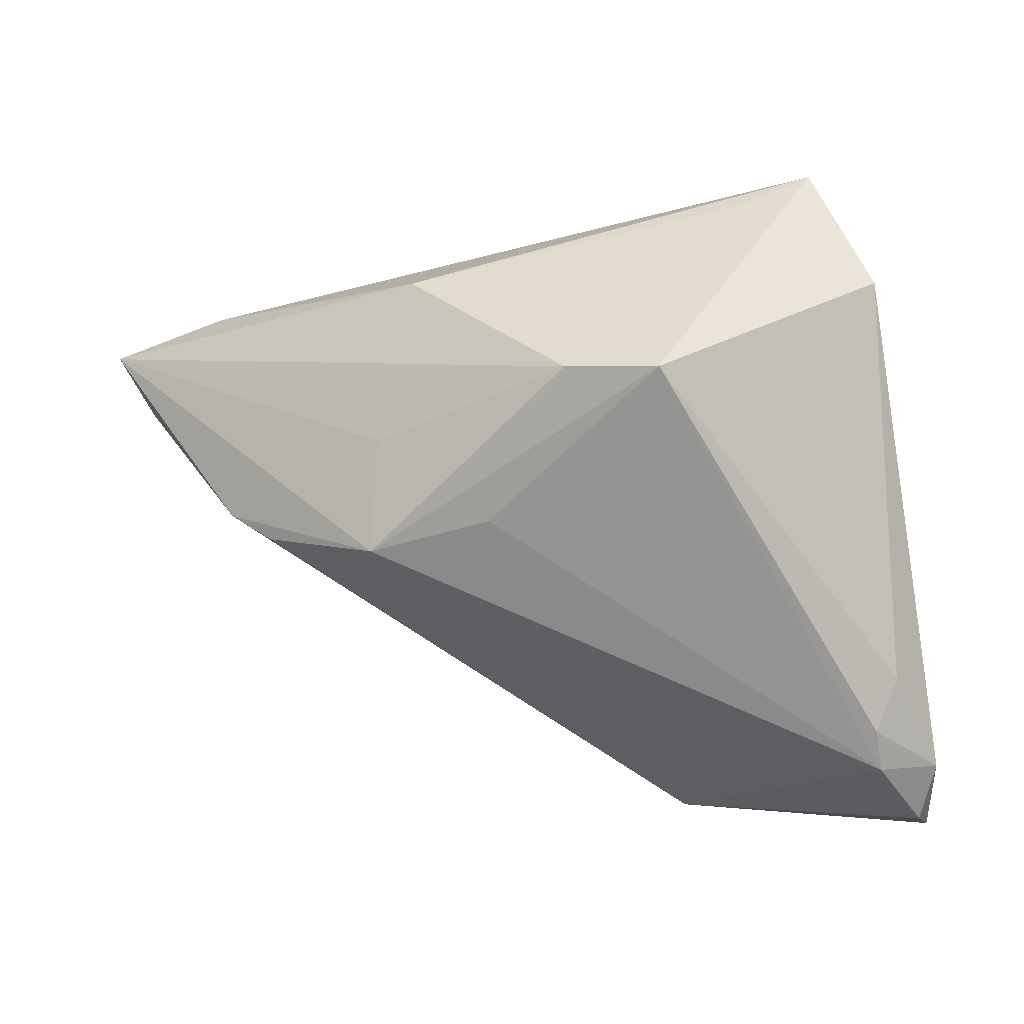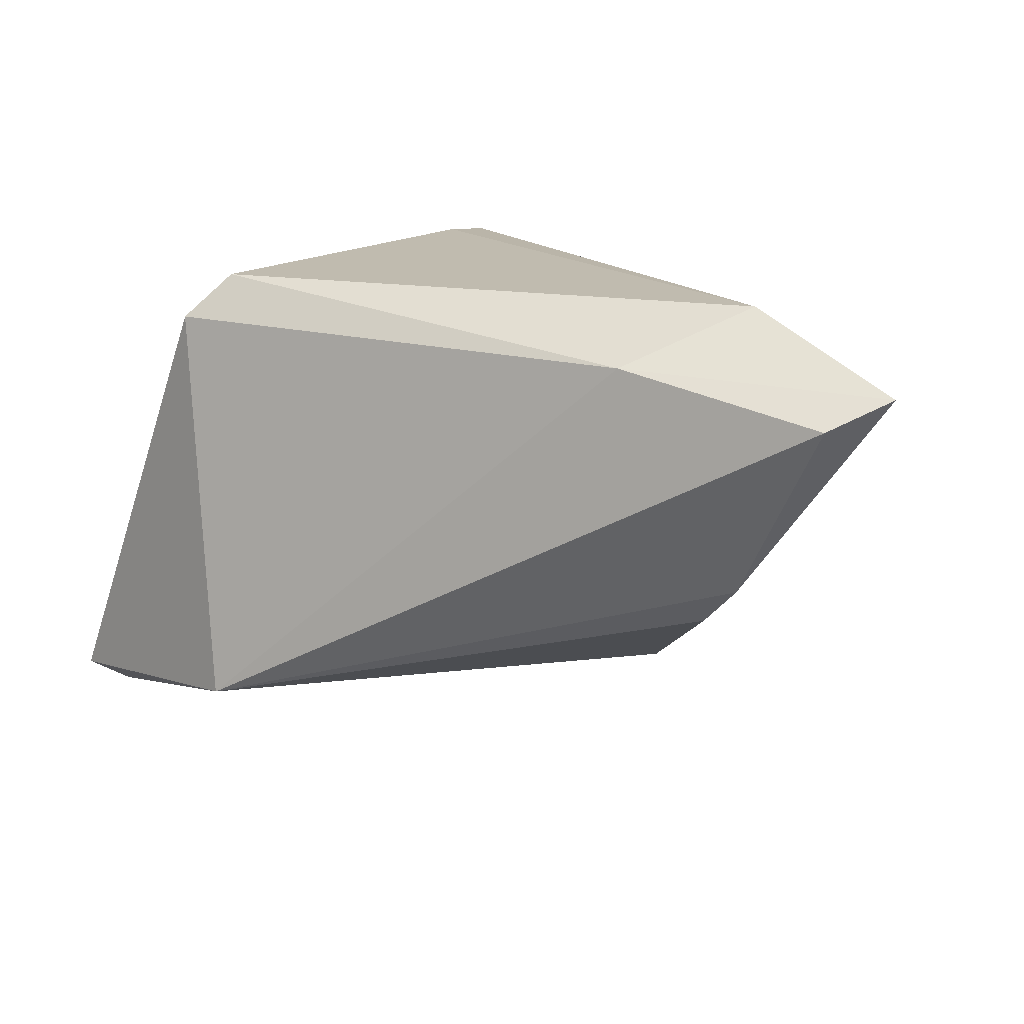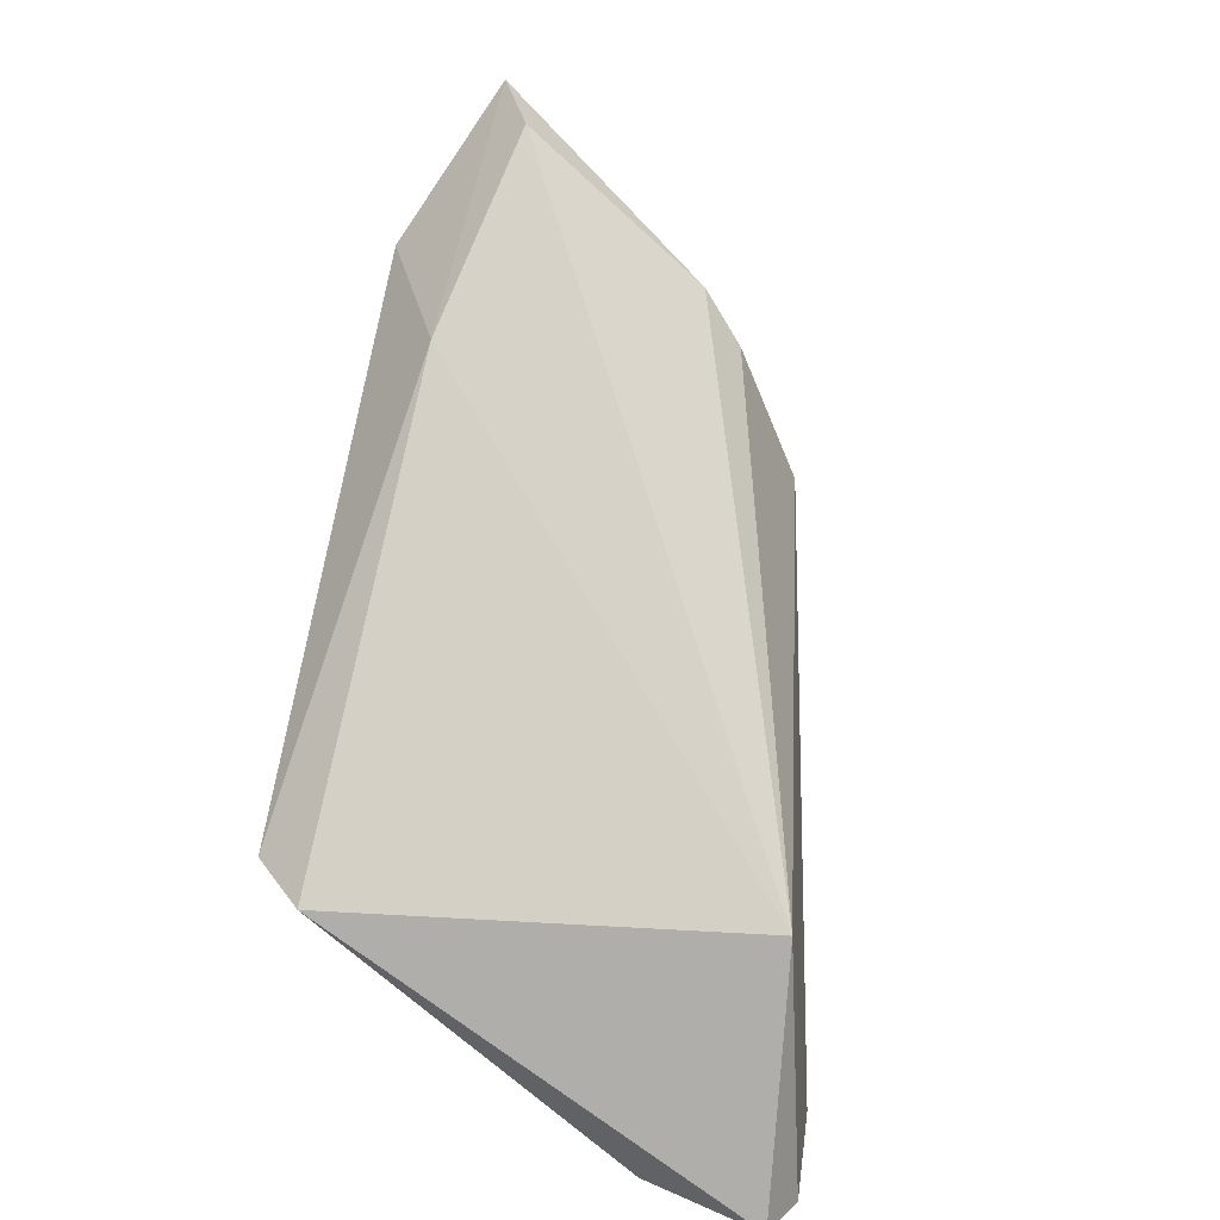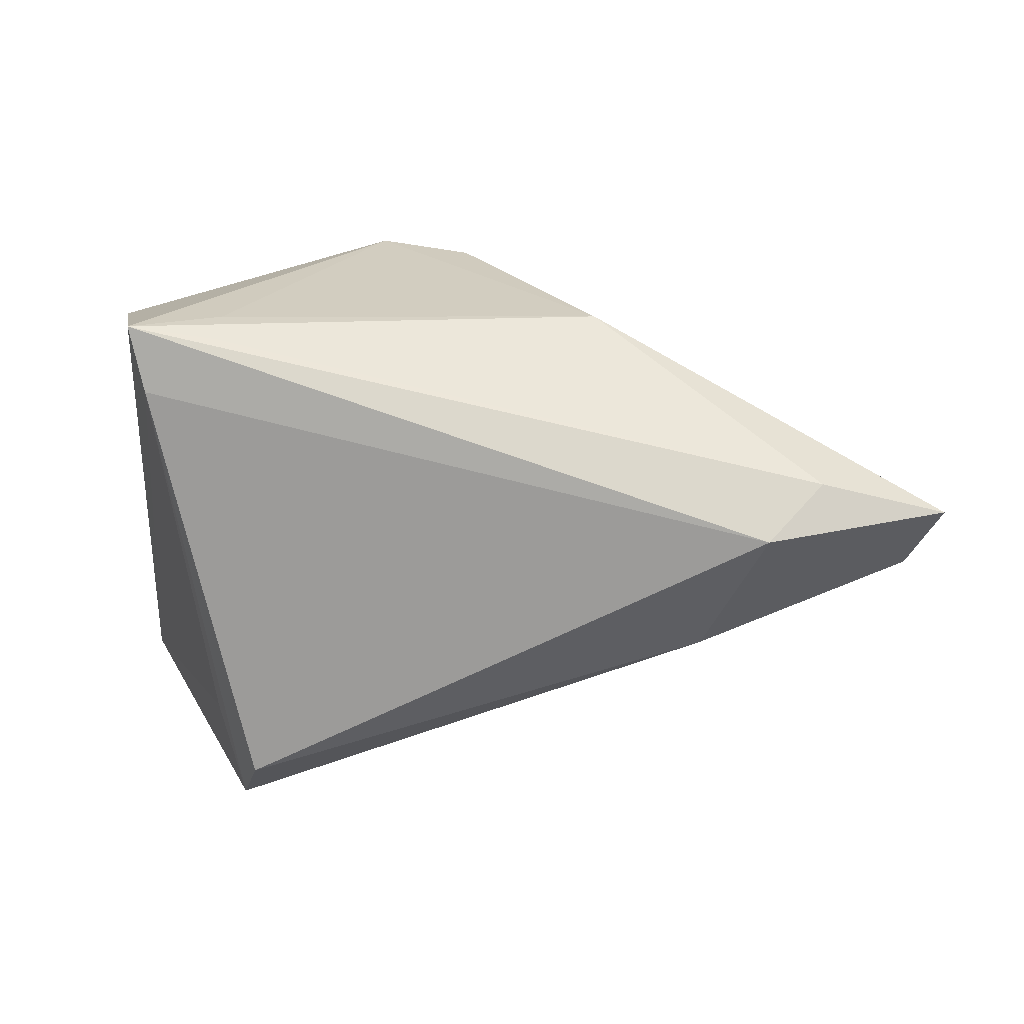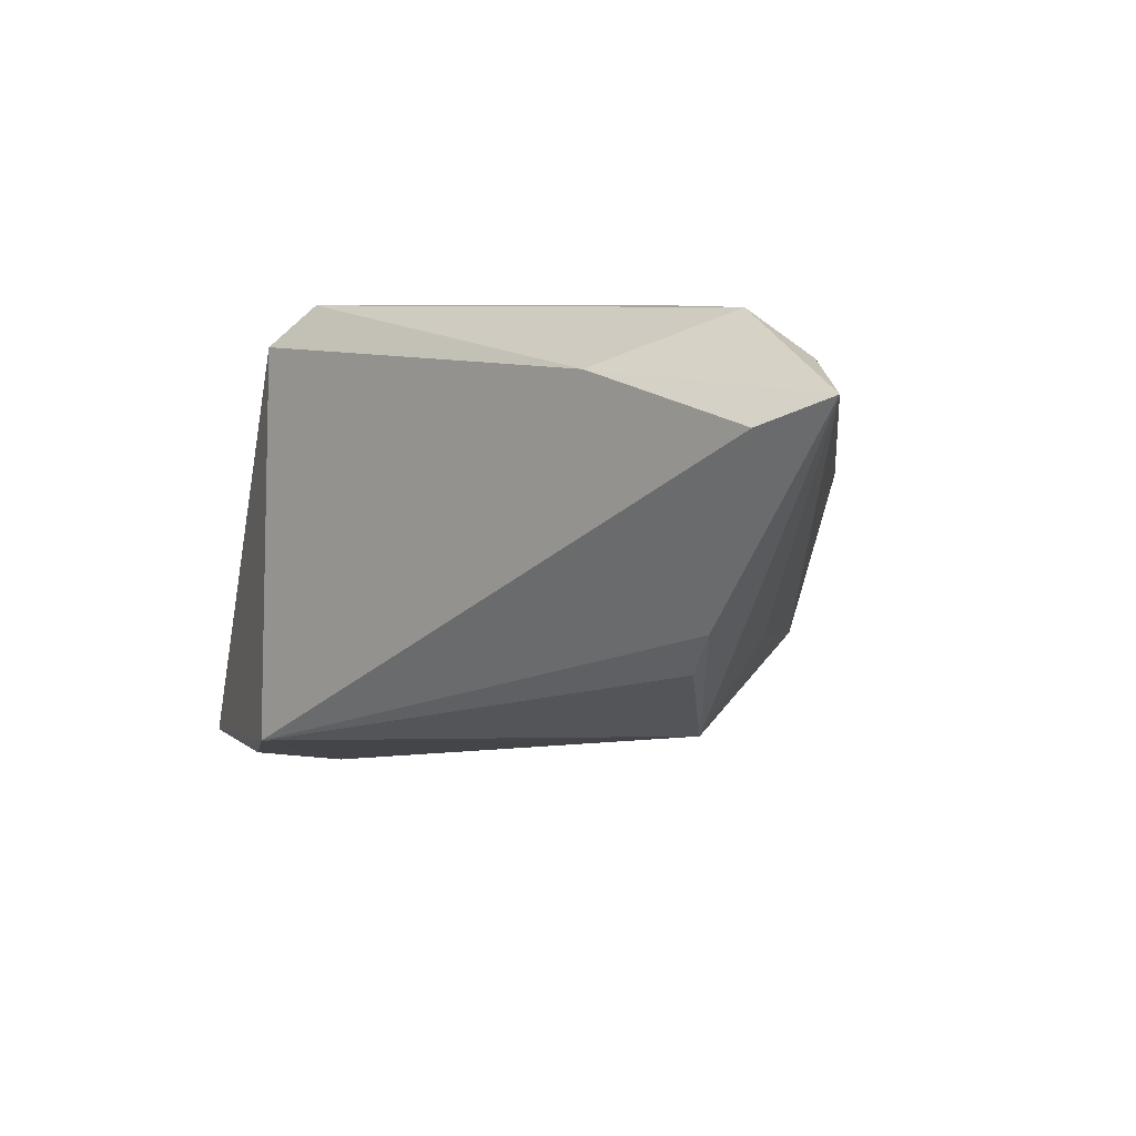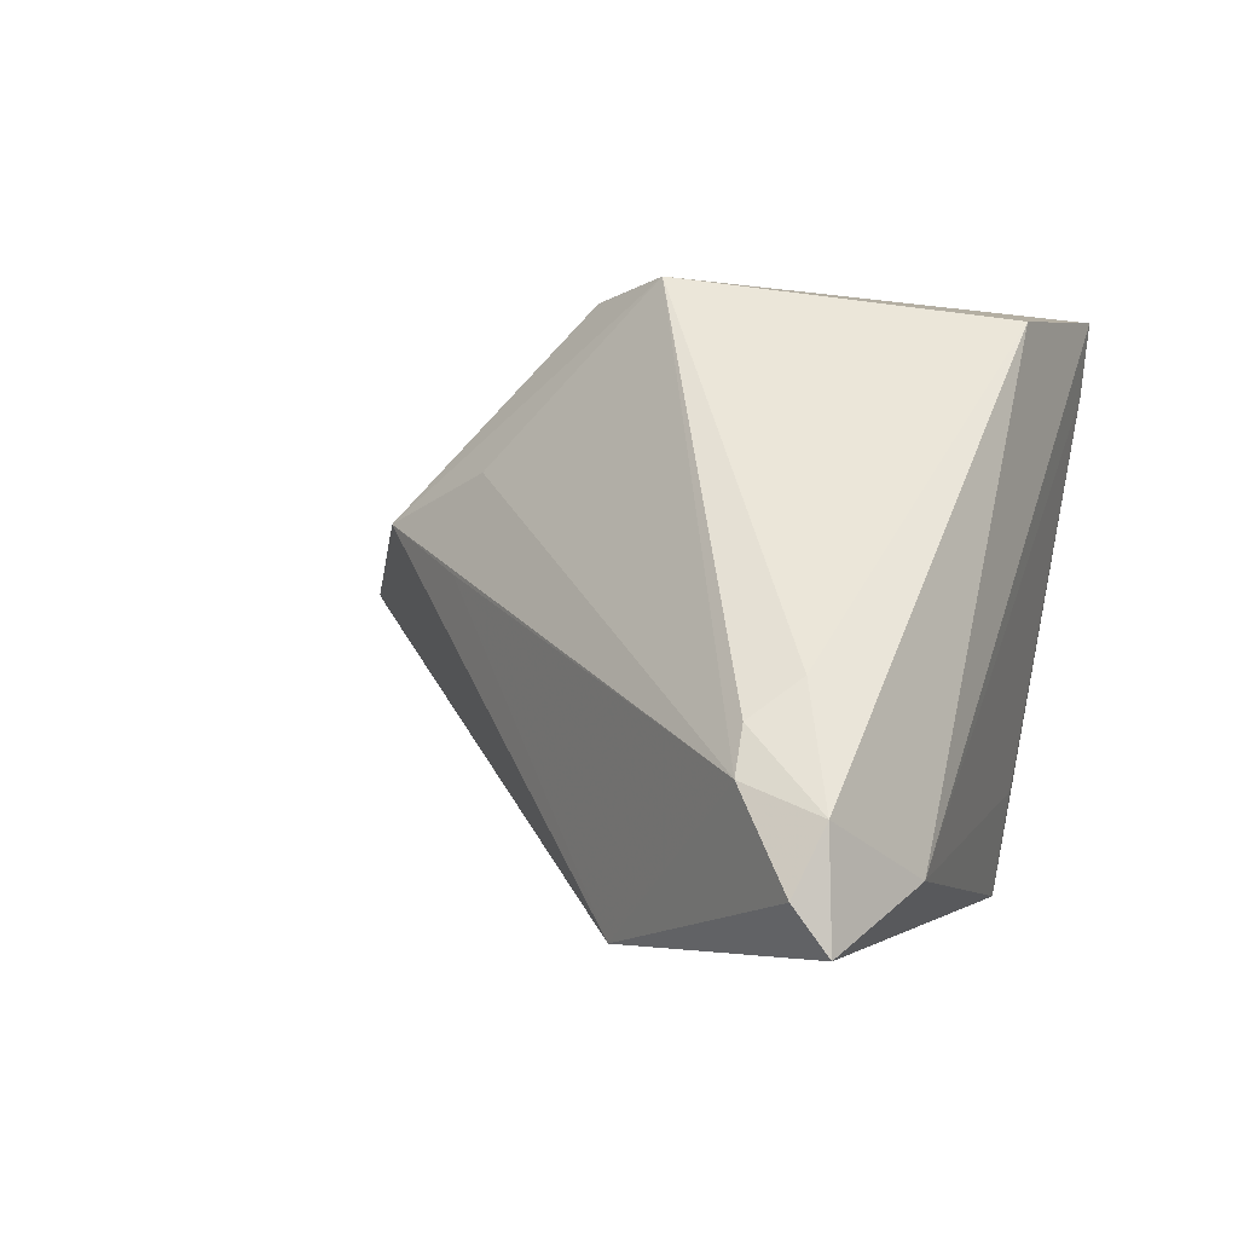
<metadata>
{"format":"obj","ext":"obj","renderer":"f3d","projection":"perspective","resolution":1024,"background":"white","views":[{"elev":-48.0,"azim":-177.7,"up":"+Z"},{"elev":16.1,"azim":47.5,"up":"+Z"},{"elev":-78.3,"azim":78.4,"up":"+Y"},{"elev":18.8,"azim":7.7,"up":"+Y"},{"elev":6.8,"azim":71.7,"up":"+Z"},{"elev":-4.0,"azim":-134.4,"up":"+Y"}]}
</metadata>
<code>
v -0.04894 -0.01923 -0.02518
v -0.04884 -0.03016 -0.02483
v -0.04382 -0.007768 -0.02187
v 0.01446 0.01695 -0.006146
v 0.02812 0.003609 -0.007516
v -0.006804 0.02927 -0.00938
v 0.03075 0.007583 0.02827
v -0.02512 -0.02209 0.02827
v -0.03059 -0.01701 0.02253
v -0.0412 -0.01152 -0.02655
v 0.02369 -0.00633 0.02231
v -0.04183 -0.01614 -0.02827
v 0.002033 0.0133 -0.01618
v -0.03527 0.02129 0.02827
v -0.04712 -0.02559 -0.02779
v -0.04835 -0.02429 -0.0127
v 0.003242 0.003473 -0.01882
v 0.03602 0.01263 0.02349
v -0.03698 0.02818 0.02754
v 0.01546 0.009365 -0.01629
v -0.02765 -0.02712 0.02348
v 0.01053 0.0267 0.01031
v -0.02828 0.0282 0.02209
v -0.0169 0.03016 -0.01097
v -0.04282 0.02517 0.009588
v -0.02001 -0.03016 -0.02093
v 0.04522 0.00236 0.01763
v 0.03314 0.003243 -0.002816
v -0.02773 0.02674 0.0262
v 0.04894 0.009171 0.02069
f 2 21 16
f 25 24 3
f 30 7 11
f 14 21 8
f 8 7 14
f 21 11 8
f 8 11 7
f 9 21 14
f 14 16 9
f 9 16 21
f 18 7 30
f 30 22 18
f 19 16 14
f 19 25 16
f 24 25 19
f 14 7 19
f 7 18 19
f 6 22 30
f 24 22 6
f 26 11 21
f 26 21 2
f 29 18 22
f 22 19 29
f 29 19 18
f 23 22 24
f 24 19 23
f 23 19 22
f 4 6 30
f 6 4 20
f 5 26 20
f 20 26 17
f 24 6 20
f 20 4 30
f 30 11 27
f 11 26 27
f 17 26 12
f 12 20 17
f 28 26 5
f 28 27 26
f 30 27 28
f 28 20 30
f 5 20 28
f 15 26 2
f 15 12 26
f 3 24 10
f 24 12 10
f 24 20 13
f 13 12 24
f 20 12 13
f 12 15 1
f 1 10 12
f 3 10 1
f 1 25 3
f 1 15 2
f 2 16 1
f 16 25 1

</code>
